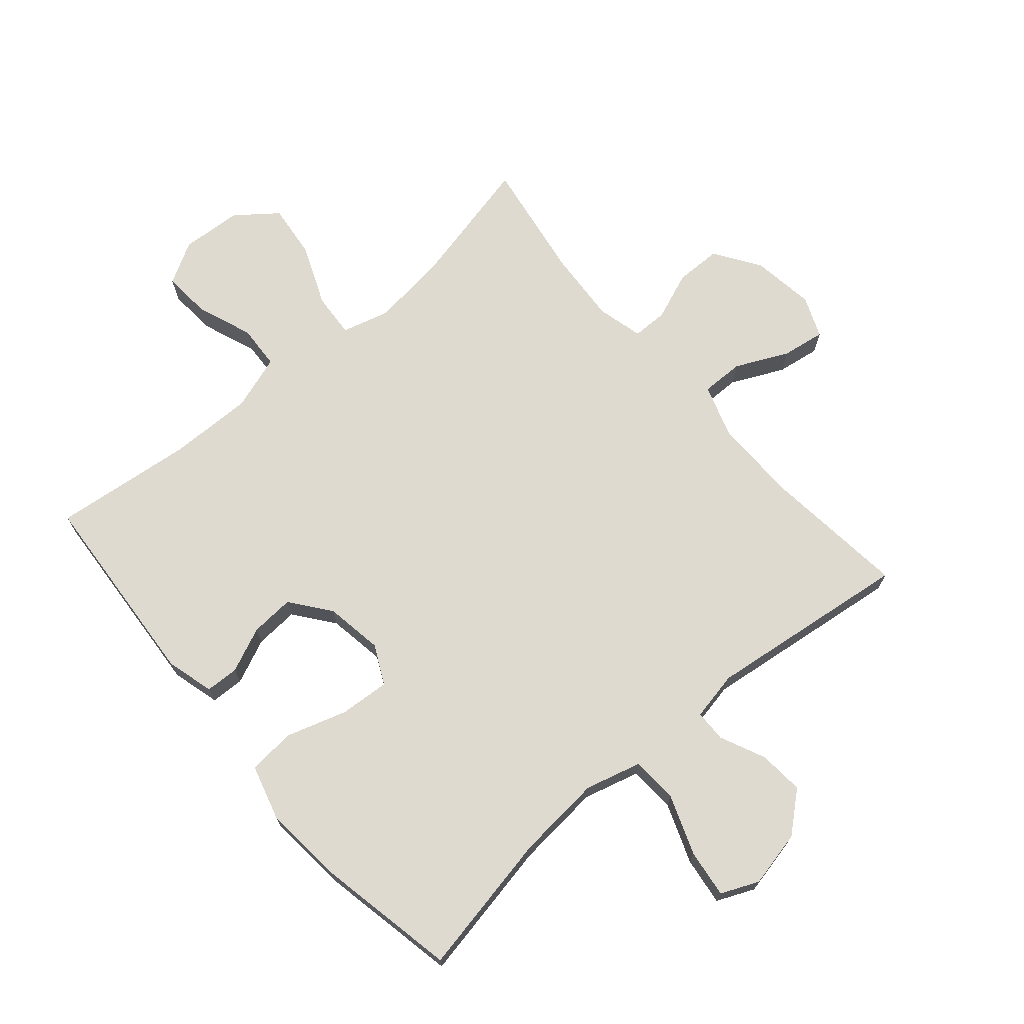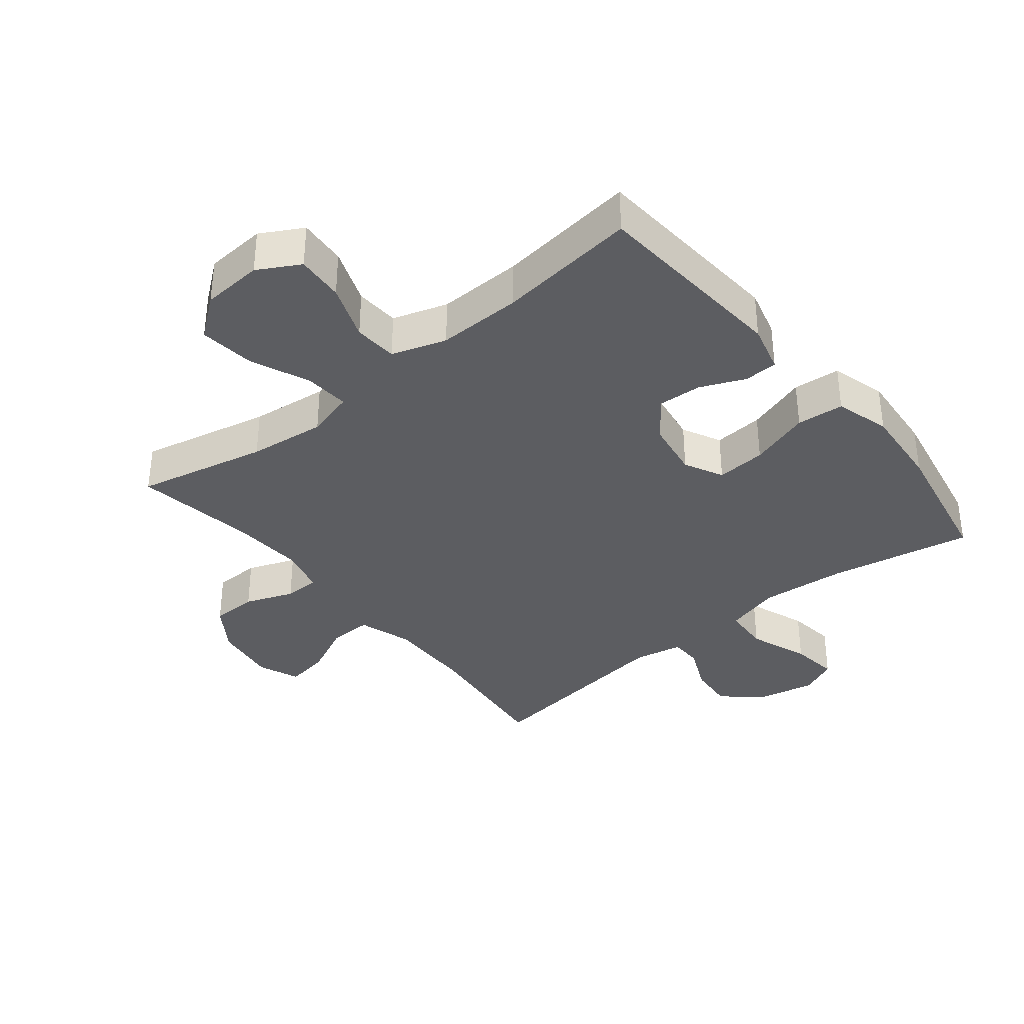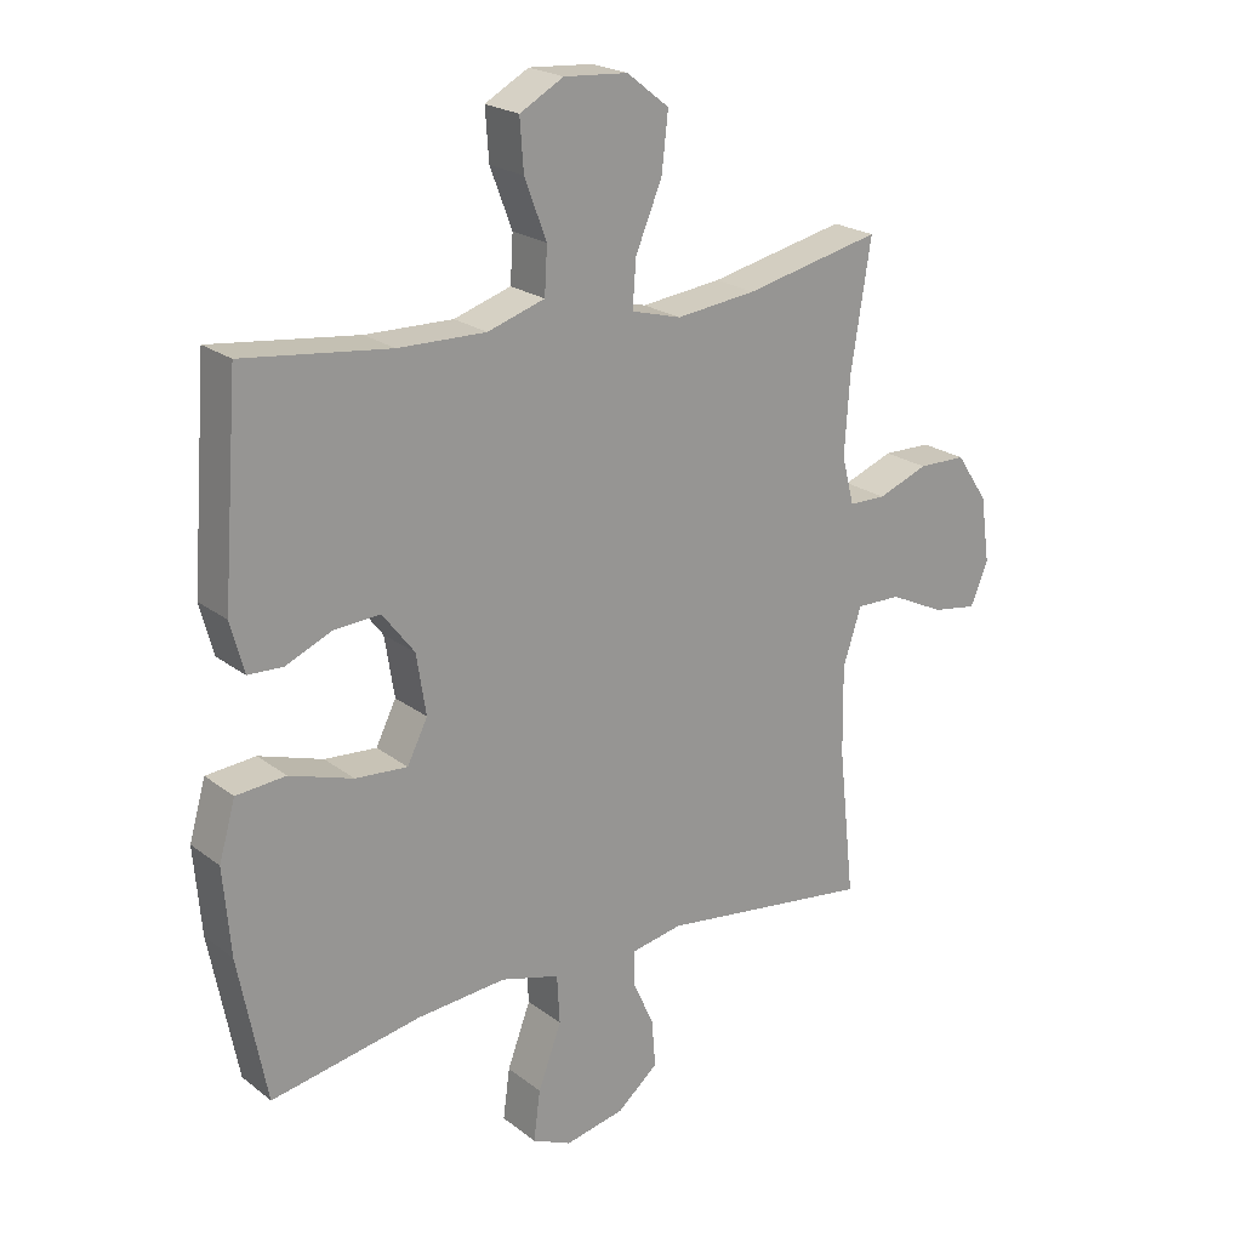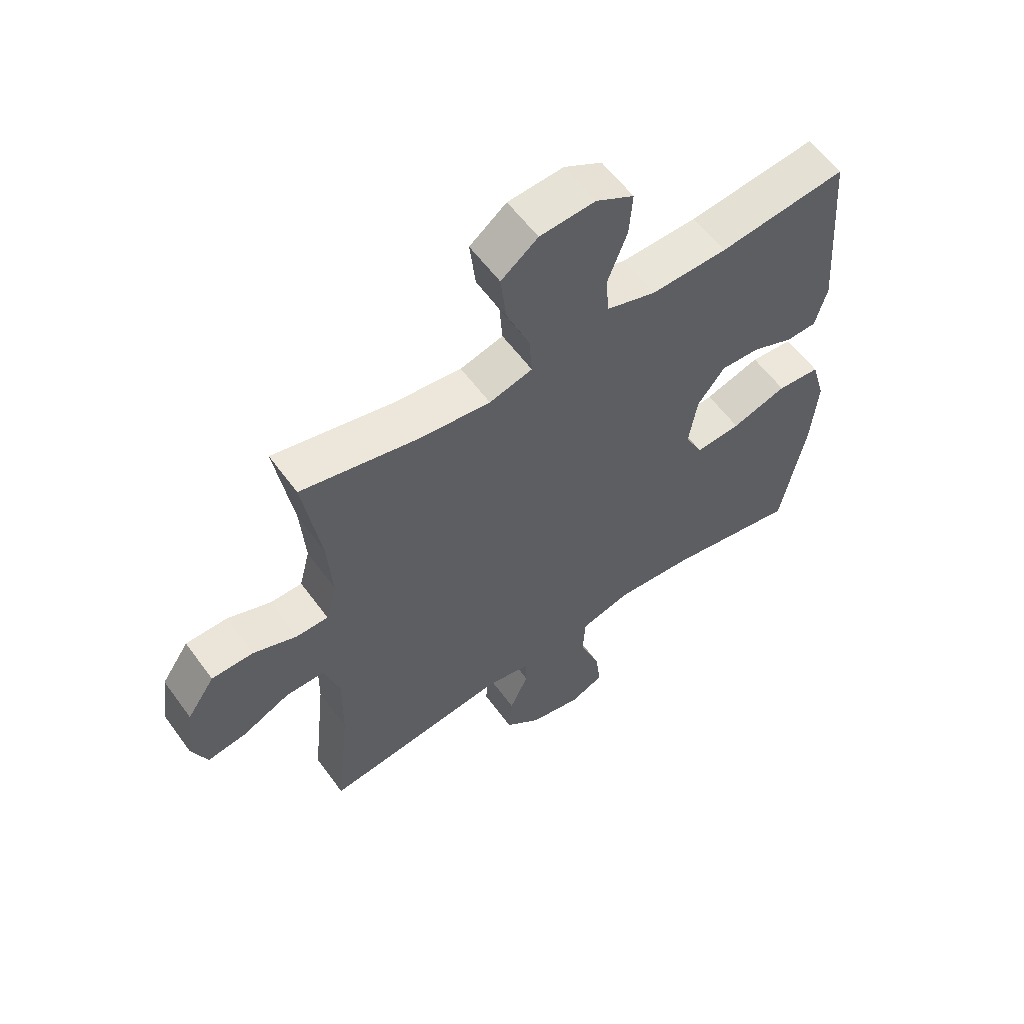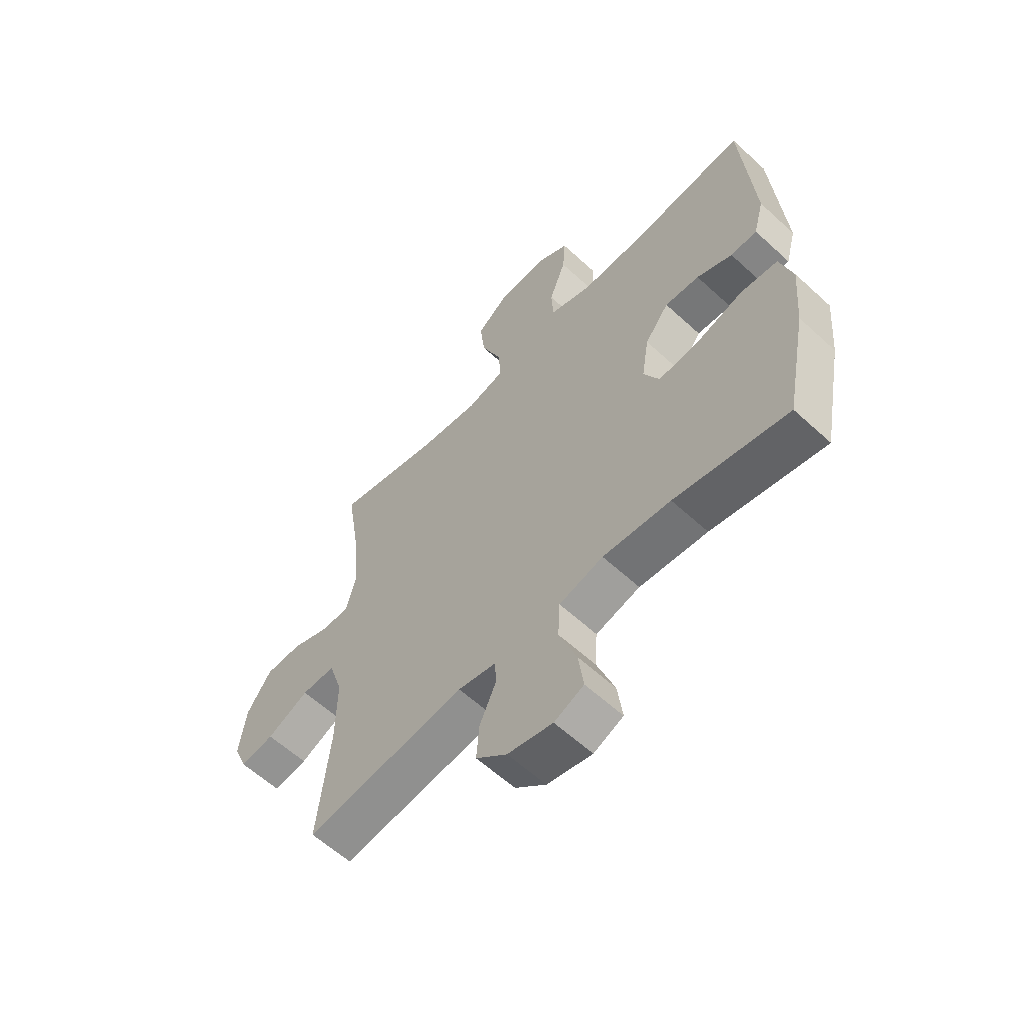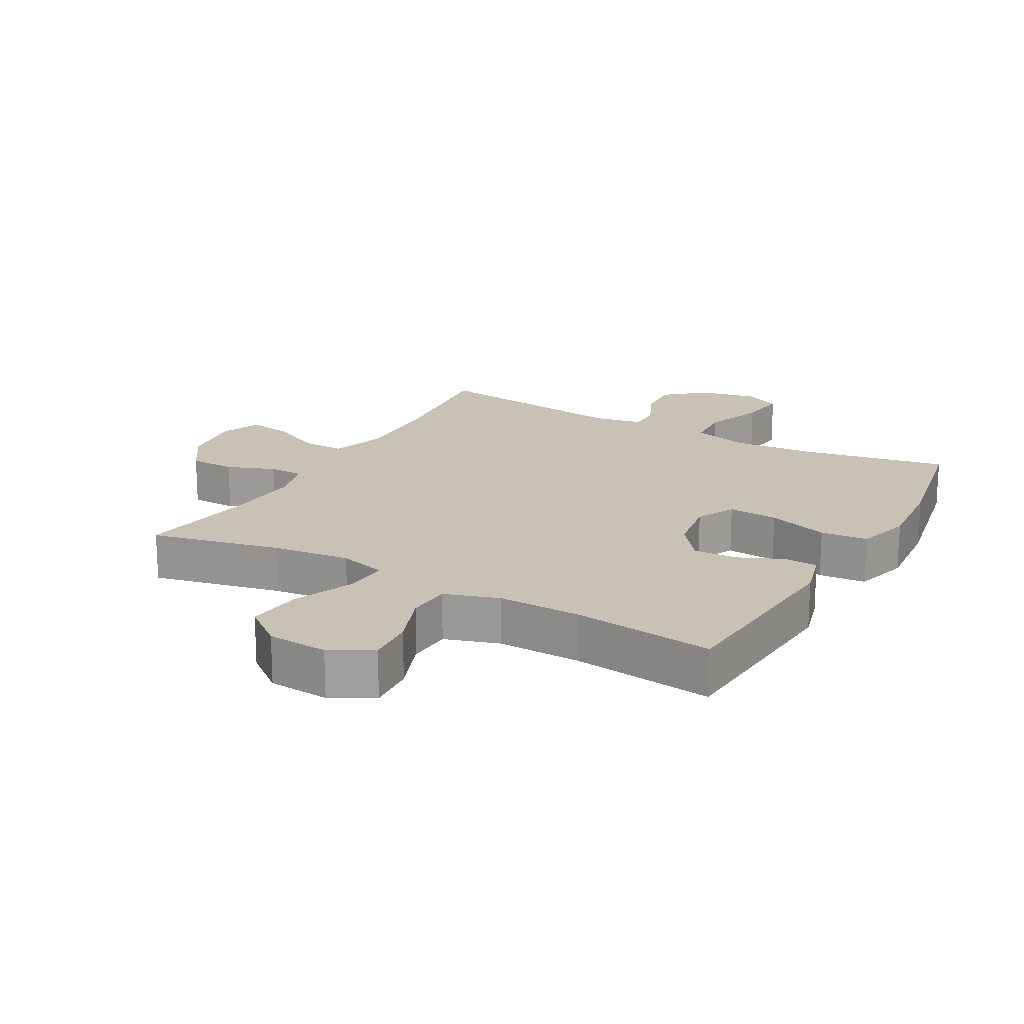
<metadata>
{"format":"obj","ext":"obj","renderer":"f3d","projection":"perspective","resolution":1024,"background":"white","views":[{"elev":70.9,"azim":139.2,"up":"+Y"},{"elev":-36.3,"azim":39.0,"up":"+Y"},{"elev":21.6,"azim":142.9,"up":"+Z"},{"elev":58.4,"azim":-35.8,"up":"+Z"},{"elev":-59.8,"azim":46.7,"up":"+Z"},{"elev":19.0,"azim":29.3,"up":"+Y"}]}
</metadata>
<code>
o path4546
v 0.303 0.0375 0.4675
v 0.1674 0.0375 0.4649
v 0.07908 0.0375 0.4935
v 0.07487 0.0375 0.5645
v 0.1088 0.0375 0.6547
v 0.1144 0.0375 0.7319
v 0.04689 0.0375 0.7696
v -0.05151 0.0375 0.7629
v -0.1167 0.0375 0.712
v -0.1065 0.0375 0.6232
v -0.06554 0.0375 0.5256
v -0.06037 0.0375 0.4538
v -0.1373 0.0375 0.4328
v -0.2614 0.0375 0.4473
v -0.472 0.0375 0.4943
v -0.4408 0.0375 0.2983
v -0.4328 0.0375 0.1818
v -0.4517 0.0375 0.1074
v -0.5086 0.0375 0.1067
v -0.5862 0.0375 0.1366
v -0.6604 0.0375 0.1354
v -0.7095 0.0375 0.06235
v -0.7239 0.0375 -0.03939
v -0.6967 0.0375 -0.1058
v -0.6276 0.0375 -0.09499
v -0.5425 0.0375 -0.05435
v -0.4738 0.0375 -0.05341
v -0.4456 0.0375 -0.1403
v -0.4473 0.0375 -0.2771
v -0.472 0.0375 -0.5076
v -0.1442 0.0375 -0.4657
v -0.06563 0.0375 -0.4811
v -0.06432 0.0375 -0.5326
v -0.09746 0.0375 -0.6056
v -0.1032 0.0375 -0.6787
v -0.04017 0.0375 -0.7323
v 0.05175 0.0375 -0.752
v 0.1122 0.0375 -0.7252
v 0.1018 0.0375 -0.6478
v 0.06581 0.0375 -0.5513
v 0.07019 0.0375 -0.4761
v 0.1604 0.0375 -0.4516
v 0.2986 0.0375 -0.4636
v 0.5297 0.0375 -0.5076
v 0.573 0.0375 -0.2846
v 0.5844 0.0375 -0.1507
v 0.5591 0.0375 -0.06241
v 0.4827 0.0375 -0.05573
v 0.3844 0.0375 -0.08706
v 0.3039 0.0375 -0.09286
v 0.2726 0.0375 -0.03002
v 0.2873 0.0375 0.06285
v 0.3365 0.0375 0.1267
v 0.4069 0.0375 0.1226
v 0.4795 0.0375 0.09122
v 0.5335 0.0375 0.09343
v 0.5544 0.0375 0.1713
v 0.5297 0.0375 0.4943
v 0.303 -0.0375 0.4675
v 0.1674 -0.0375 0.4649
v 0.07908 -0.0375 0.4935
v 0.07487 -0.0375 0.5645
v 0.1088 -0.0375 0.6547
v 0.1144 -0.0375 0.7319
v 0.04689 -0.0375 0.7696
v -0.05151 -0.0375 0.7629
v -0.1167 -0.0375 0.712
v -0.1065 -0.0375 0.6232
v -0.06554 -0.0375 0.5256
v -0.06037 -0.0375 0.4538
v -0.1373 -0.0375 0.4328
v -0.2614 -0.0375 0.4473
v -0.472 -0.0375 0.4943
v -0.4408 -0.0375 0.2983
v -0.4328 -0.0375 0.1818
v -0.4517 -0.0375 0.1074
v -0.5086 -0.0375 0.1067
v -0.5862 -0.0375 0.1366
v -0.6604 -0.0375 0.1354
v -0.7095 -0.0375 0.06235
v -0.7239 -0.0375 -0.03939
v -0.6967 -0.0375 -0.1058
v -0.6276 -0.0375 -0.09499
v -0.5425 -0.0375 -0.05435
v -0.4738 -0.0375 -0.05341
v -0.4456 -0.0375 -0.1403
v -0.4473 -0.0375 -0.2771
v -0.472 -0.0375 -0.5076
v -0.1442 -0.0375 -0.4657
v -0.06563 -0.0375 -0.4811
v -0.06432 -0.0375 -0.5326
v -0.09746 -0.0375 -0.6056
v -0.1032 -0.0375 -0.6787
v -0.04017 -0.0375 -0.7323
v 0.05175 -0.0375 -0.752
v 0.1122 -0.0375 -0.7252
v 0.1018 -0.0375 -0.6478
v 0.06581 -0.0375 -0.5513
v 0.07019 -0.0375 -0.4761
v 0.1604 -0.0375 -0.4516
v 0.2986 -0.0375 -0.4636
v 0.5297 -0.0375 -0.5076
v 0.573 -0.0375 -0.2846
v 0.5844 -0.0375 -0.1507
v 0.5591 -0.0375 -0.06241
v 0.4827 -0.0375 -0.05573
v 0.3844 -0.0375 -0.08706
v 0.3039 -0.0375 -0.09286
v 0.2726 -0.0375 -0.03002
v 0.2873 -0.0375 0.06285
v 0.3365 -0.0375 0.1267
v 0.4069 -0.0375 0.1226
v 0.4795 -0.0375 0.09122
v 0.5335 -0.0375 0.09343
v 0.5544 -0.0375 0.1713
v 0.5297 -0.0375 0.4943
v -0.7095 0.0375 0.06235
v -0.7239 0.0375 -0.03939
v -0.6967 0.0375 -0.1058
v -0.6967 0.0375 -0.1058
v -0.6604 0.0375 0.1354
v -0.6276 0.0375 -0.09499
v -0.5862 0.0375 0.1366
v -0.5425 0.0375 -0.05435
v -0.5086 0.0375 0.1067
v -0.4738 0.0375 -0.05341
v -0.4738 0.0375 -0.05341
v -0.4517 0.0375 0.1074
v -0.4517 0.0375 0.1074
v -0.4456 0.0375 -0.1403
v -0.4473 0.0375 -0.2771
v -0.472 0.0375 -0.5076
v -0.472 0.0375 -0.5076
v -0.472 0.0375 0.4943
v -0.472 0.0375 0.4943
v -0.4408 0.0375 0.2983
v -0.4328 0.0375 0.1818
v -0.2614 0.0375 0.4473
v -0.1442 0.0375 -0.4657
v -0.1373 0.0375 0.4328
v -0.06563 0.0375 -0.4811
v -0.06563 0.0375 -0.4811
v -0.06037 0.0375 0.4538
v -0.06037 0.0375 0.4538
v -0.05151 0.0375 0.7629
v -0.1167 0.0375 0.712
v -0.1065 0.0375 0.6232
v -0.06554 0.0375 0.5256
v -0.09746 0.0375 -0.6056
v -0.1032 0.0375 -0.6787
v -0.04017 0.0375 -0.7323
v -0.06432 0.0375 -0.5326
v 0.04689 0.0375 0.7696
v 0.05175 0.0375 -0.752
v 0.1144 0.0375 0.7319
v 0.1144 0.0375 0.7319
v 0.1122 0.0375 -0.7252
v 0.1122 0.0375 -0.7252
v 0.06581 0.0375 -0.5513
v 0.07019 0.0375 -0.4761
v 0.07019 0.0375 -0.4761
v 0.1018 0.0375 -0.6478
v 0.07908 0.0375 0.4935
v 0.07908 0.0375 0.4935
v 0.07487 0.0375 0.5645
v 0.1604 0.0375 -0.4516
v 0.1088 0.0375 0.6547
v 0.1674 0.0375 0.4649
v 0.2986 0.0375 -0.4636
v 0.303 0.0375 0.4675
v 0.2726 0.0375 -0.03002
v 0.2873 0.0375 0.06285
v 0.3039 0.0375 -0.09286
v 0.3039 0.0375 -0.09286
v 0.3365 0.0375 0.1267
v 0.3844 0.0375 -0.08706
v 0.4069 0.0375 0.1226
v 0.4827 0.0375 -0.05573
v 0.4795 0.0375 0.09122
v 0.5335 0.0375 0.09343
v 0.5335 0.0375 0.09343
v 0.5591 0.0375 -0.06241
v 0.5591 0.0375 -0.06241
v 0.5297 0.0375 -0.5076
v 0.5297 0.0375 -0.5076
v 0.5297 0.0375 0.4943
v 0.5297 0.0375 0.4943
v 0.5544 0.0375 0.1713
v 0.573 0.0375 -0.2846
v 0.5844 0.0375 -0.1507
v -0.7095 -0.0375 0.06235
v -0.7239 -0.0375 -0.03939
v -0.6967 -0.0375 -0.1058
v -0.6967 -0.0375 -0.1058
v -0.6604 -0.0375 0.1354
v -0.6276 -0.0375 -0.09499
v -0.5862 -0.0375 0.1366
v -0.5425 -0.0375 -0.05435
v -0.5086 -0.0375 0.1067
v -0.4738 -0.0375 -0.05341
v -0.4738 -0.0375 -0.05341
v -0.4517 -0.0375 0.1074
v -0.4517 -0.0375 0.1074
v -0.4456 -0.0375 -0.1403
v -0.4473 -0.0375 -0.2771
v -0.472 -0.0375 -0.5076
v -0.472 -0.0375 -0.5076
v -0.472 -0.0375 0.4943
v -0.472 -0.0375 0.4943
v -0.4408 -0.0375 0.2983
v -0.4328 -0.0375 0.1818
v -0.2614 -0.0375 0.4473
v -0.1442 -0.0375 -0.4657
v -0.1373 -0.0375 0.4328
v -0.06563 -0.0375 -0.4811
v -0.06563 -0.0375 -0.4811
v -0.06037 -0.0375 0.4538
v -0.06037 -0.0375 0.4538
v -0.05151 -0.0375 0.7629
v -0.1167 -0.0375 0.712
v -0.1065 -0.0375 0.6232
v -0.06554 -0.0375 0.5256
v -0.09746 -0.0375 -0.6056
v -0.1032 -0.0375 -0.6787
v -0.04017 -0.0375 -0.7323
v -0.06432 -0.0375 -0.5326
v 0.04689 -0.0375 0.7696
v 0.05175 -0.0375 -0.752
v 0.1144 -0.0375 0.7319
v 0.1144 -0.0375 0.7319
v 0.1122 -0.0375 -0.7252
v 0.1122 -0.0375 -0.7252
v 0.06581 -0.0375 -0.5513
v 0.07019 -0.0375 -0.4761
v 0.07019 -0.0375 -0.4761
v 0.1018 -0.0375 -0.6478
v 0.07908 -0.0375 0.4935
v 0.07908 -0.0375 0.4935
v 0.07487 -0.0375 0.5645
v 0.1604 -0.0375 -0.4516
v 0.1088 -0.0375 0.6547
v 0.1674 -0.0375 0.4649
v 0.2986 -0.0375 -0.4636
v 0.303 -0.0375 0.4675
v 0.2726 -0.0375 -0.03002
v 0.2873 -0.0375 0.06285
v 0.3039 -0.0375 -0.09286
v 0.3039 -0.0375 -0.09286
v 0.3365 -0.0375 0.1267
v 0.3844 -0.0375 -0.08706
v 0.4069 -0.0375 0.1226
v 0.4827 -0.0375 -0.05573
v 0.4795 -0.0375 0.09122
v 0.5335 -0.0375 0.09343
v 0.5335 -0.0375 0.09343
v 0.5591 -0.0375 -0.06241
v 0.5591 -0.0375 -0.06241
v 0.5297 -0.0375 -0.5076
v 0.5297 -0.0375 -0.5076
v 0.5297 -0.0375 0.4943
v 0.5297 -0.0375 0.4943
v 0.5544 -0.0375 0.1713
v 0.573 -0.0375 -0.2846
v 0.5844 -0.0375 -0.1507
f 212 211 214
f 247 240 243
f 214 211 245
f 246 214 245
f 198 191 196
f 215 226 234
f 211 202 245
f 197 198 199
f 196 192 193
f 242 246 249
f 229 227 241
f 192 196 191
f 210 211 212
f 247 243 250
f 217 214 246
f 263 250 243
f 213 215 245
f 204 213 245
f 244 251 262
f 250 264 252
f 199 200 202
f 253 262 251
f 234 226 233
f 223 233 226
f 200 199 198
f 225 223 224
f 245 234 247
f 222 239 221
f 213 205 206
f 252 264 256
f 225 236 223
f 217 237 222
f 241 221 239
f 210 212 208
f 198 197 191
f 195 191 197
f 237 217 242
f 247 234 240
f 202 200 204
f 236 228 231
f 244 262 260
f 239 222 237
f 242 217 246
f 220 221 219
f 242 249 244
f 263 243 258
f 249 251 244
f 233 223 236
f 213 204 205
f 241 219 221
f 245 215 234
f 225 228 236
f 254 262 253
f 250 263 264
f 227 219 241
f 202 204 245
f 22 23 81 80
f 23 120 194 81
f 21 22 80 79
f 24 25 83 82
f 20 21 79 78
f 25 26 84 83
f 19 20 78 77
f 26 127 201 84
f 129 19 77 203
f 27 28 86 85
f 29 133 207 87
f 135 16 74 209
f 17 18 76 75
f 28 29 87 86
f 16 17 75 74
f 14 15 73 72
f 30 31 89 88
f 13 14 72 71
f 31 142 216 89
f 144 13 71 218
f 8 9 67 66
f 9 10 68 67
f 10 11 69 68
f 34 35 93 92
f 35 36 94 93
f 33 34 92 91
f 32 33 91 90
f 11 12 70 69
f 7 8 66 65
f 36 37 95 94
f 156 7 65 230
f 37 158 232 95
f 40 161 235 98
f 39 40 98 97
f 38 39 97 96
f 164 4 62 238
f 41 42 100 99
f 5 6 64 63
f 4 5 63 62
f 2 3 61 60
f 42 43 101 100
f 1 2 60 59
f 51 52 110 109
f 174 51 109 248
f 52 53 111 110
f 49 50 108 107
f 53 54 112 111
f 48 49 107 106
f 54 55 113 112
f 55 181 255 113
f 183 48 106 257
f 43 185 259 101
f 187 1 59 261
f 56 57 115 114
f 57 58 116 115
f 44 45 103 102
f 46 47 105 104
f 45 46 104 103
f 138 140 137
f 173 169 166
f 140 171 137
f 172 171 140
f 124 122 117
f 141 160 152
f 137 171 128
f 123 125 124
f 122 119 118
f 168 175 172
f 155 167 153
f 118 117 122
f 136 138 137
f 173 176 169
f 143 172 140
f 189 169 176
f 139 171 141
f 130 171 139
f 170 188 177
f 176 178 190
f 125 128 126
f 179 177 188
f 160 159 152
f 149 152 159
f 126 124 125
f 151 150 149
f 171 173 160
f 148 147 165
f 139 132 131
f 178 182 190
f 151 149 162
f 143 148 163
f 167 165 147
f 136 134 138
f 124 117 123
f 121 123 117
f 163 168 143
f 173 166 160
f 128 130 126
f 162 157 154
f 170 186 188
f 165 163 148
f 168 172 143
f 146 145 147
f 168 170 175
f 189 184 169
f 175 170 177
f 159 162 149
f 139 131 130
f 167 147 145
f 171 160 141
f 151 162 154
f 180 179 188
f 176 190 189
f 153 167 145
f 128 171 130

</code>
